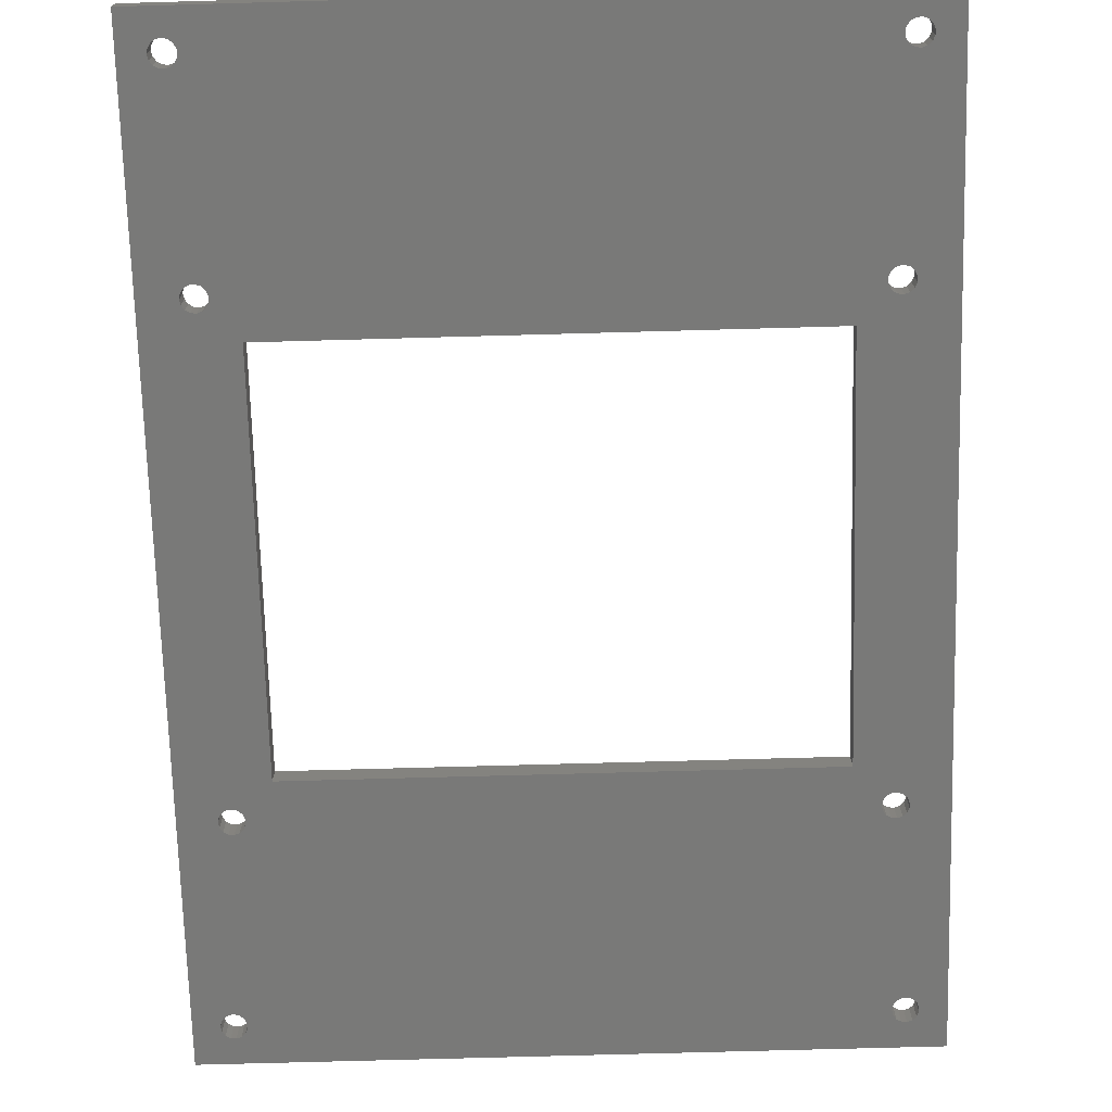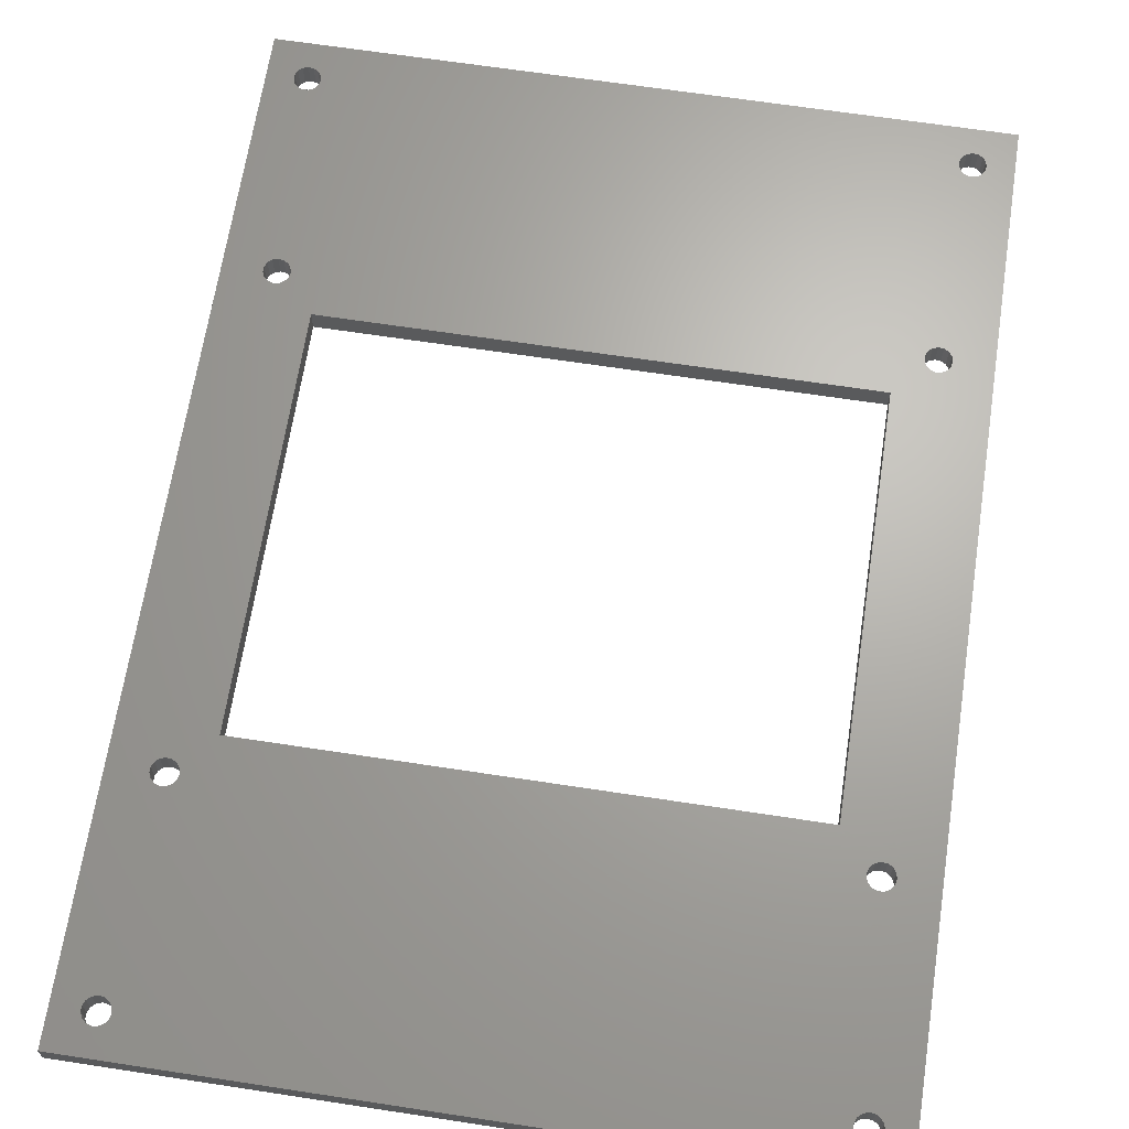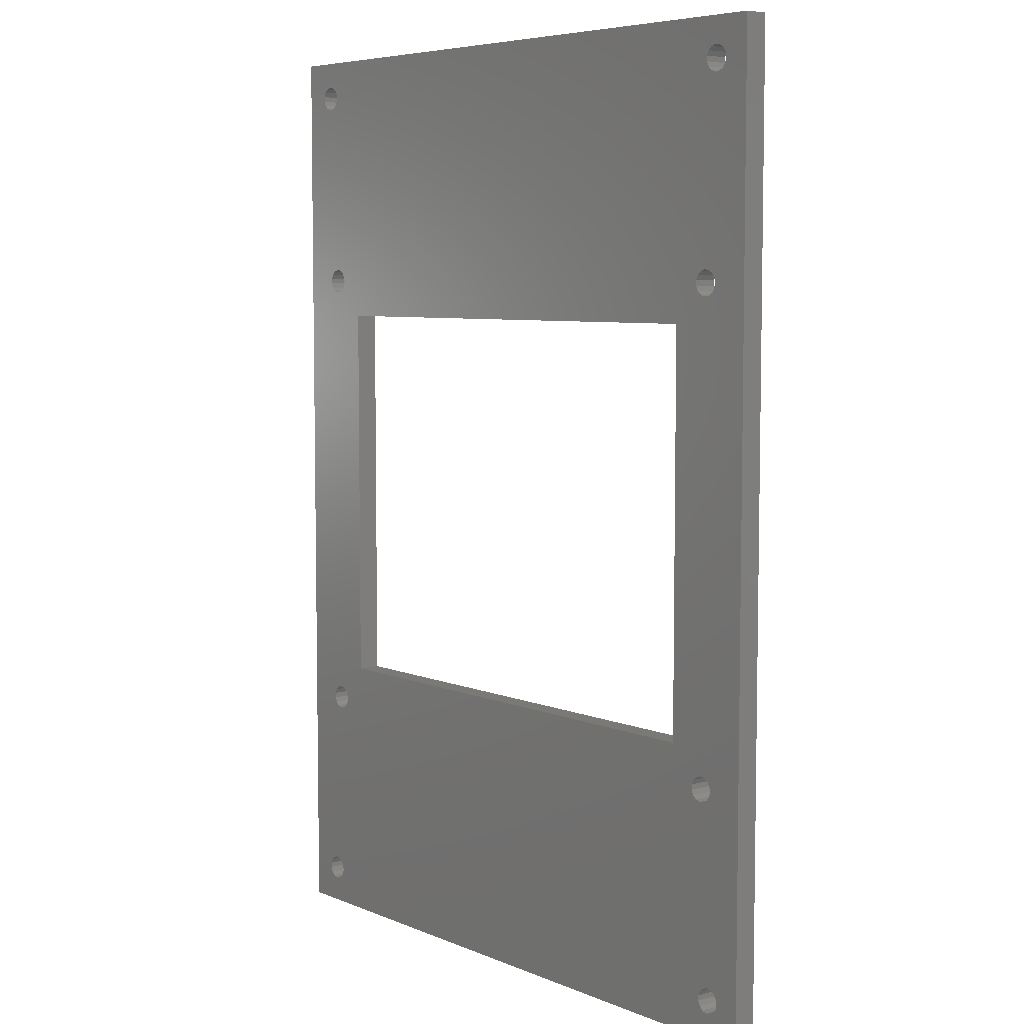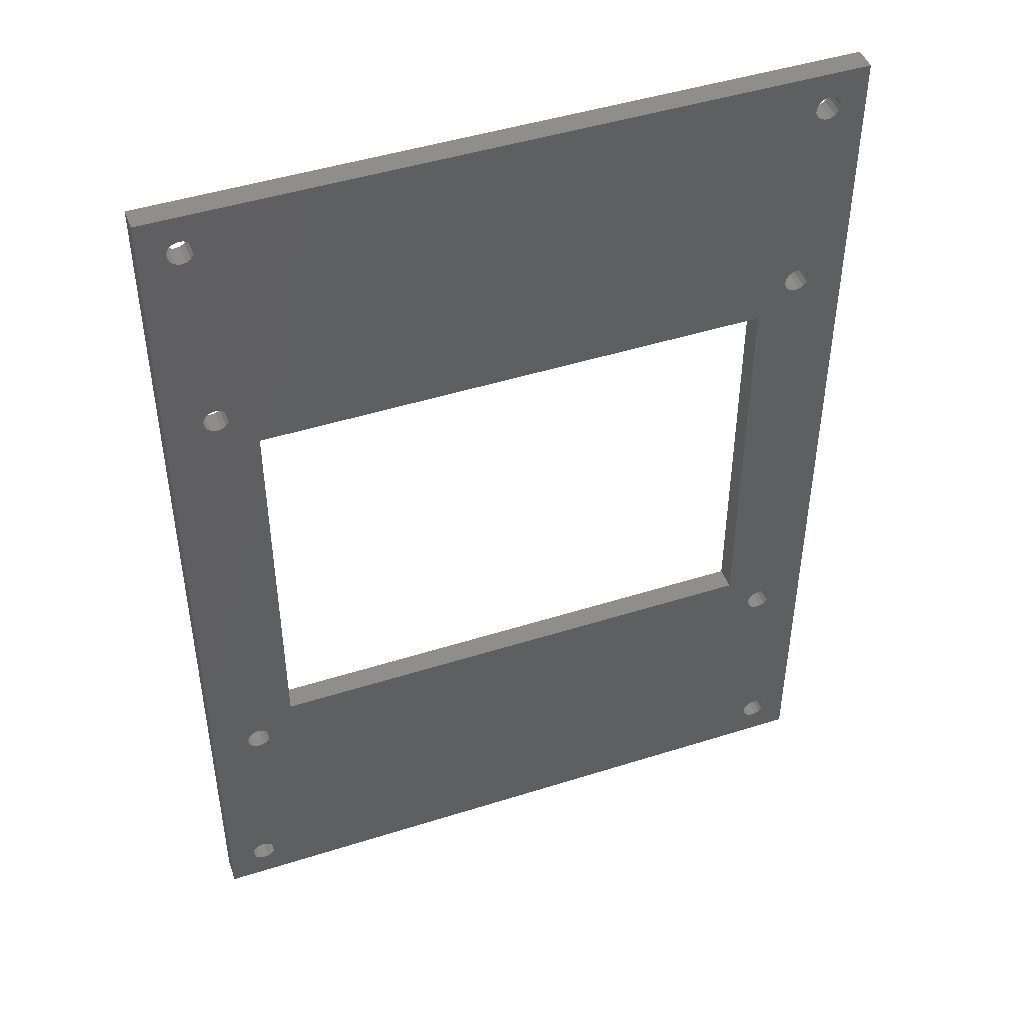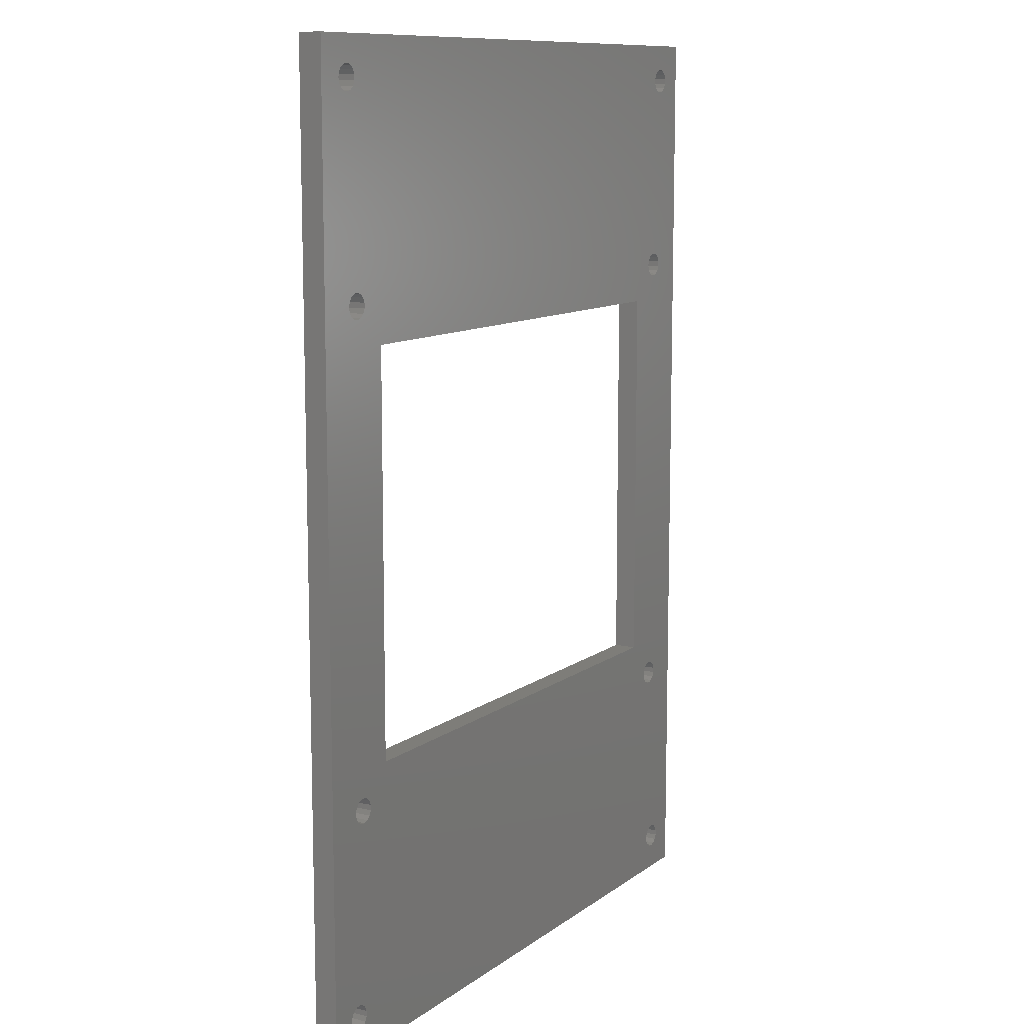
<metadata>
{"format":"stl","ext":"stl","renderer":"f3d","projection":"perspective","resolution":1024,"background":"white","views":[{"elev":-71.7,"azim":-178.4,"up":"+Z"},{"elev":66.5,"azim":8.7,"up":"+Z"},{"elev":6.2,"azim":50.7,"up":"+Y"},{"elev":46.2,"azim":-19.9,"up":"+Y"},{"elev":10.7,"azim":120.5,"up":"+Y"}]}
</metadata>
<code>
# stl→obj: 256 verts, 544 faces
v 0 0 0
v 0 125 3
v 0 125 0
v 0 0 3
v 83.41 5.338 3
v 6.485 5.661 3
v 6.625 5 3
v 5.502 6.545 3
v 7.002 29.95 3
v 6.33 29.88 3
v 7.587 30.29 3
v 6.087 6.208 3
v 4.83 6.616 3
v 5.688 30.09 3
v 4.188 6.407 3
v 5.185 30.54 3
v 3.685 5.955 3
v 4.911 31.16 3
v 4.911 93.84 3
v 4.911 93.16 3
v 4.911 31.84 3
v 3.685 119 3
v 3.411 119.7 3
v 7.002 91.95 3
v 11.5 88.5 3
v 7.587 92.29 3
v 11.5 36.5 3
v 7.985 32.16 3
v 8.125 31.5 3
v 6.33 91.88 3
v 7.587 32.71 3
v 5.688 92.09 3
v 7.002 33.05 3
v 6.33 33.12 3
v 5.688 32.91 3
v 5.185 92.54 3
v 5.185 32.46 3
v 6.087 118.8 3
v 7.587 94.71 3
v 6.485 119.3 3
v 7.002 95.05 3
v 5.502 118.5 3
v 6.33 95.12 3
v 4.83 118.4 3
v 5.688 94.91 3
v 4.188 118.6 3
v 5.185 94.46 3
v 84.98 92.84 3
v 85.12 31.5 3
v 85.12 93.5 3
v 84.98 32.16 3
v 84.59 92.29 3
v 84.59 32.71 3
v 84 91.95 3
v 84 33.05 3
v 78.5 88.5 3
v 83.33 91.88 3
v 82.69 92.09 3
v 78.5 36.5 3
v 82.19 92.54 3
v 83.33 33.12 3
v 81.91 93.16 3
v 82.69 32.91 3
v 90 125 3
v 90 0 3
v 84.98 94.16 3
v 86.48 119.3 3
v 86.09 118.8 3
v 84.98 30.84 3
v 84.59 94.71 3
v 85.5 118.5 3
v 86.48 5.661 3
v 86.62 5 3
v 84 95.05 3
v 84.83 118.4 3
v 83.33 95.12 3
v 84.19 118.6 3
v 82.69 94.91 3
v 83.69 119 3
v 82.19 94.46 3
v 83.41 119.7 3
v 86.62 120 3
v 86.48 120.7 3
v 86.09 121.2 3
v 85.5 121.5 3
v 84.83 121.6 3
v 84.19 121.4 3
v 6.625 120 3
v 83.41 120.3 3
v 81.91 93.84 3
v 82.19 32.46 3
v 81.91 31.84 3
v 6.485 120.7 3
v 83.69 121 3
v 6.087 121.2 3
v 5.502 121.5 3
v 7.985 92.84 3
v 8.125 93.5 3
v 7.985 94.16 3
v 3.411 120.3 3
v 3.411 5.338 3
v 3.685 121 3
v 4.188 121.4 3
v 4.83 121.6 3
v 86.48 4.339 3
v 86.09 3.792 3
v 85.5 3.455 3
v 84.83 3.384 3
v 84.19 3.593 3
v 83.69 5.955 3
v 82.19 30.54 3
v 81.91 31.16 3
v 83.41 4.662 3
v 6.485 4.339 3
v 83.69 4.045 3
v 7.985 30.84 3
v 6.087 3.792 3
v 5.502 3.455 3
v 4.83 3.384 3
v 4.188 3.593 3
v 3.685 4.045 3
v 3.411 4.662 3
v 86.09 6.208 3
v 84.59 30.29 3
v 85.5 6.545 3
v 84 29.95 3
v 84.83 6.616 3
v 83.33 29.88 3
v 84.19 6.407 3
v 82.69 30.09 3
v 90 125 0
v 90 0 0
v 83.41 119.7 0
v 6.485 119.3 0
v 6.625 120 0
v 5.502 118.5 0
v 7.002 95.05 0
v 6.33 95.12 0
v 7.587 94.71 0
v 6.087 118.8 0
v 4.83 118.4 0
v 5.688 94.91 0
v 4.188 118.6 0
v 5.185 94.46 0
v 3.685 119 0
v 4.911 93.84 0
v 4.911 31.16 0
v 4.911 31.84 0
v 4.911 93.16 0
v 3.685 5.955 0
v 3.411 5.338 0
v 7.002 33.05 0
v 11.5 36.5 0
v 7.587 32.71 0
v 11.5 88.5 0
v 7.985 92.84 0
v 8.125 93.5 0
v 6.33 33.12 0
v 7.587 92.29 0
v 5.688 32.91 0
v 7.002 91.95 0
v 6.33 91.88 0
v 5.688 92.09 0
v 5.185 32.46 0
v 5.185 92.54 0
v 6.087 6.208 0
v 7.587 30.29 0
v 6.485 5.661 0
v 7.002 29.95 0
v 5.502 6.545 0
v 6.33 29.88 0
v 4.83 6.616 0
v 5.688 30.09 0
v 4.188 6.407 0
v 5.185 30.54 0
v 84.98 32.16 0
v 85.12 93.5 0
v 85.12 31.5 0
v 84.98 92.84 0
v 84.59 32.71 0
v 84.59 92.29 0
v 84 33.05 0
v 84 91.95 0
v 78.5 36.5 0
v 83.33 33.12 0
v 82.69 32.91 0
v 78.5 88.5 0
v 82.19 32.46 0
v 83.33 91.88 0
v 81.91 31.84 0
v 82.69 92.09 0
v 84.98 30.84 0
v 86.48 5.661 0
v 86.09 6.208 0
v 84.98 94.16 0
v 84.59 30.29 0
v 85.5 6.545 0
v 86.48 119.3 0
v 86.62 120 0
v 84 29.95 0
v 84.83 6.616 0
v 83.33 29.88 0
v 84.19 6.407 0
v 82.69 30.09 0
v 83.69 5.955 0
v 82.19 30.54 0
v 83.41 5.338 0
v 86.62 5 0
v 86.48 4.339 0
v 86.09 3.792 0
v 85.5 3.455 0
v 84.83 3.384 0
v 84.19 3.593 0
v 6.625 5 0
v 83.41 4.662 0
v 81.91 31.16 0
v 82.19 92.54 0
v 81.91 93.16 0
v 6.485 4.339 0
v 83.69 4.045 0
v 6.087 3.792 0
v 5.502 3.455 0
v 7.985 32.16 0
v 8.125 31.5 0
v 7.985 30.84 0
v 3.411 4.662 0
v 3.411 119.7 0
v 3.685 4.045 0
v 4.188 3.593 0
v 4.83 3.384 0
v 86.48 120.7 0
v 86.09 121.2 0
v 85.5 121.5 0
v 84.83 121.6 0
v 84.19 121.4 0
v 83.69 119 0
v 82.19 94.46 0
v 81.91 93.84 0
v 83.41 120.3 0
v 6.485 120.7 0
v 83.69 121 0
v 7.985 94.16 0
v 6.087 121.2 0
v 5.502 121.5 0
v 4.83 121.6 0
v 4.188 121.4 0
v 3.685 121 0
v 3.411 120.3 0
v 86.09 118.8 0
v 84.59 94.71 0
v 85.5 118.5 0
v 84 95.05 0
v 84.83 118.4 0
v 83.33 95.12 0
v 84.19 118.6 0
v 82.69 94.91 0
f 1 2 3
f 2 1 4
f 5 6 7
f 8 9 10
f 11 12 6
f 13 10 14
f 9 8 12
f 15 14 16
f 17 16 18
f 10 13 8
f 19 2 20
f 20 2 21
f 14 15 13
f 4 21 2
f 16 17 15
f 2 22 23
f 21 4 18
f 24 25 26
f 27 28 29
f 30 25 24
f 27 31 28
f 32 25 30
f 27 33 31
f 25 32 27
f 27 34 33
f 35 27 32
f 27 35 34
f 36 35 32
f 36 37 35
f 20 37 36
f 37 20 21
f 38 39 40
f 39 38 41
f 42 41 38
f 41 42 43
f 44 43 42
f 43 44 45
f 46 45 44
f 47 22 19
f 2 19 22
f 22 47 46
f 45 46 47
f 48 49 50
f 48 51 49
f 52 51 48
f 52 53 51
f 54 53 52
f 54 55 53
f 56 54 57
f 54 56 55
f 56 57 58
f 59 55 56
f 56 58 60
f 55 59 61
f 56 60 62
f 61 59 63
f 64 50 65
f 49 65 50
f 66 67 68
f 69 65 49
f 70 68 71
f 65 72 73
f 65 69 72
f 67 66 50
f 74 71 75
f 68 70 66
f 76 75 77
f 71 74 70
f 78 77 79
f 80 79 81
f 75 76 74
f 67 64 82
f 64 83 82
f 64 84 83
f 64 85 84
f 64 86 85
f 64 87 86
f 88 81 89
f 77 78 76
f 79 80 78
f 81 56 80
f 56 62 90
f 63 59 91
f 91 59 92
f 80 56 90
f 81 25 56
f 93 89 94
f 95 94 87
f 96 87 64
f 97 25 98
f 40 81 88
f 25 99 98
f 81 40 25
f 25 40 99
f 99 40 39
f 89 93 88
f 94 95 93
f 87 96 95
f 2 96 64
f 2 23 100
f 18 4 17
f 17 4 101
f 102 2 100
f 103 2 102
f 104 2 103
f 96 2 104
f 50 64 67
f 105 65 73
f 106 65 105
f 107 65 106
f 108 65 107
f 109 65 108
f 110 111 5
f 59 5 111
f 59 111 112
f 92 59 112
f 27 5 59
f 6 5 27
f 5 7 113
f 114 113 7
f 113 114 115
f 26 25 97
f 116 27 29
f 6 27 116
f 6 116 11
f 12 11 9
f 117 115 114
f 115 117 109
f 118 109 117
f 109 118 65
f 4 118 119
f 118 4 65
f 120 4 119
f 121 4 120
f 122 4 121
f 101 4 122
f 72 69 123
f 124 123 69
f 123 124 125
f 126 125 124
f 125 126 127
f 128 127 126
f 127 128 129
f 130 129 128
f 111 110 130
f 129 130 110
f 65 131 64
f 131 65 132
f 133 134 135
f 136 137 138
f 139 140 134
f 141 138 142
f 137 136 140
f 143 142 144
f 145 144 146
f 138 141 136
f 147 1 148
f 148 1 149
f 142 143 141
f 3 149 1
f 144 145 143
f 1 150 151
f 149 3 146
f 152 153 154
f 155 156 157
f 158 153 152
f 155 159 156
f 160 153 158
f 155 161 159
f 153 160 155
f 155 162 161
f 163 155 160
f 155 163 162
f 164 163 160
f 164 165 163
f 148 165 164
f 165 148 149
f 166 167 168
f 167 166 169
f 170 169 166
f 169 170 171
f 172 171 170
f 171 172 173
f 174 173 172
f 175 150 147
f 1 147 150
f 150 175 174
f 173 174 175
f 176 177 178
f 176 179 177
f 180 179 176
f 180 181 179
f 182 181 180
f 182 183 181
f 184 182 185
f 182 184 183
f 184 185 186
f 187 183 184
f 184 186 188
f 183 187 189
f 184 188 190
f 189 187 191
f 132 178 131
f 177 131 178
f 192 193 194
f 195 131 177
f 196 194 197
f 131 198 199
f 131 195 198
f 193 192 178
f 200 197 201
f 194 196 192
f 202 201 203
f 197 200 196
f 204 203 205
f 206 205 207
f 201 202 200
f 193 132 208
f 132 209 208
f 132 210 209
f 132 211 210
f 132 212 211
f 132 213 212
f 214 207 215
f 203 204 202
f 205 206 204
f 207 184 206
f 184 190 216
f 191 187 217
f 217 187 218
f 206 184 216
f 207 153 184
f 219 215 220
f 221 220 213
f 222 213 132
f 223 153 224
f 168 207 214
f 153 225 224
f 207 168 153
f 153 168 225
f 225 168 167
f 215 219 214
f 220 221 219
f 213 222 221
f 1 222 132
f 1 151 226
f 146 3 145
f 145 3 227
f 228 1 226
f 229 1 228
f 230 1 229
f 222 1 230
f 178 132 193
f 231 131 199
f 232 131 231
f 233 131 232
f 234 131 233
f 235 131 234
f 236 237 133
f 187 133 237
f 187 237 238
f 218 187 238
f 155 133 187
f 134 133 155
f 133 135 239
f 240 239 135
f 239 240 241
f 154 153 223
f 242 155 157
f 134 155 242
f 134 242 139
f 140 139 137
f 243 241 240
f 241 243 235
f 244 235 243
f 235 244 131
f 3 244 245
f 244 3 131
f 246 3 245
f 247 3 246
f 248 3 247
f 227 3 248
f 198 195 249
f 250 249 195
f 249 250 251
f 252 251 250
f 251 252 253
f 254 253 252
f 253 254 255
f 256 255 254
f 237 236 256
f 255 256 236
f 1 65 4
f 65 1 132
f 131 2 64
f 2 131 3
f 27 155 25
f 155 27 153
f 184 56 187
f 56 184 59
f 155 56 25
f 56 155 187
f 184 27 59
f 27 184 153
f 224 28 223
f 28 224 29
f 18 148 21
f 148 18 147
f 158 33 34
f 33 158 152
f 167 9 11
f 9 167 169
f 169 10 9
f 10 169 171
f 152 31 33
f 31 152 154
f 223 31 154
f 31 223 28
f 160 34 35
f 34 160 158
f 164 35 37
f 35 164 160
f 16 147 18
f 147 16 175
f 171 14 10
f 14 171 173
f 21 164 37
f 164 21 148
f 167 116 225
f 116 167 11
f 225 29 224
f 29 225 116
f 173 16 14
f 16 173 175
f 178 51 176
f 51 178 49
f 112 190 92
f 190 112 216
f 185 55 61
f 55 185 182
f 196 126 124
f 126 196 200
f 200 128 126
f 128 200 202
f 182 53 55
f 53 182 180
f 176 53 180
f 53 176 51
f 186 61 63
f 61 186 185
f 188 63 91
f 63 188 186
f 111 216 112
f 216 111 206
f 202 130 128
f 130 202 204
f 92 188 91
f 188 92 190
f 196 69 192
f 69 196 124
f 192 49 178
f 49 192 69
f 204 111 130
f 111 204 206
f 157 99 242
f 99 157 98
f 20 146 19
f 146 20 149
f 138 41 43
f 41 138 137
f 159 24 26
f 24 159 161
f 161 30 24
f 30 161 162
f 137 39 41
f 39 137 139
f 242 39 139
f 39 242 99
f 142 43 45
f 43 142 138
f 19 144 47
f 144 19 146
f 144 45 47
f 45 144 142
f 36 149 20
f 149 36 165
f 162 32 30
f 32 162 163
f 163 36 32
f 36 163 165
f 159 97 156
f 97 159 26
f 156 98 157
f 98 156 97
f 177 66 195
f 66 177 50
f 62 238 90
f 238 62 218
f 254 74 76
f 74 254 252
f 181 54 52
f 54 181 183
f 183 57 54
f 57 183 189
f 252 70 74
f 70 252 250
f 195 70 250
f 70 195 66
f 256 76 78
f 76 256 254
f 90 237 80
f 237 90 238
f 237 78 80
f 78 237 256
f 60 218 62
f 218 60 217
f 189 58 57
f 58 189 191
f 191 60 58
f 60 191 217
f 181 48 179
f 48 181 52
f 179 50 177
f 50 179 48
f 214 6 168
f 6 214 7
f 122 151 101
f 151 122 226
f 172 8 13
f 8 172 170
f 221 118 117
f 118 221 222
f 222 119 118
f 119 222 230
f 170 12 8
f 12 170 166
f 168 12 166
f 12 168 6
f 174 13 15
f 13 174 172
f 150 15 17
f 15 150 174
f 121 226 122
f 226 121 228
f 230 120 119
f 120 230 229
f 229 121 120
f 121 229 228
f 101 150 17
f 150 101 151
f 221 114 219
f 114 221 117
f 219 7 214
f 7 219 114
f 208 72 193
f 72 208 73
f 113 207 5
f 207 113 215
f 201 125 127
f 125 201 197
f 210 107 106
f 107 210 211
f 211 108 107
f 108 211 212
f 197 123 125
f 123 197 194
f 193 123 194
f 123 193 72
f 203 127 129
f 127 203 201
f 5 205 110
f 205 5 207
f 205 129 110
f 129 205 203
f 115 215 113
f 215 115 220
f 212 109 108
f 109 212 213
f 213 115 109
f 115 213 220
f 210 105 209
f 105 210 106
f 209 73 208
f 73 209 105
f 135 93 240
f 93 135 88
f 23 248 100
f 248 23 227
f 245 96 104
f 96 245 244
f 140 42 38
f 42 140 136
f 136 44 42
f 44 136 141
f 244 95 96
f 95 244 243
f 240 95 243
f 95 240 93
f 246 104 103
f 104 246 245
f 247 103 102
f 103 247 246
f 22 227 23
f 227 22 145
f 141 46 44
f 46 141 143
f 143 22 46
f 22 143 145
f 100 247 102
f 247 100 248
f 140 40 134
f 40 140 38
f 134 88 135
f 88 134 40
f 199 83 231
f 83 199 82
f 81 239 89
f 239 81 133
f 234 85 86
f 85 234 233
f 249 71 68
f 71 249 251
f 251 75 71
f 75 251 253
f 233 84 85
f 84 233 232
f 231 84 232
f 84 231 83
f 235 86 87
f 86 235 234
f 241 87 94
f 87 241 235
f 79 133 81
f 133 79 236
f 253 77 75
f 77 253 255
f 89 241 94
f 241 89 239
f 249 67 198
f 67 249 68
f 198 82 199
f 82 198 67
f 255 79 77
f 79 255 236

</code>
